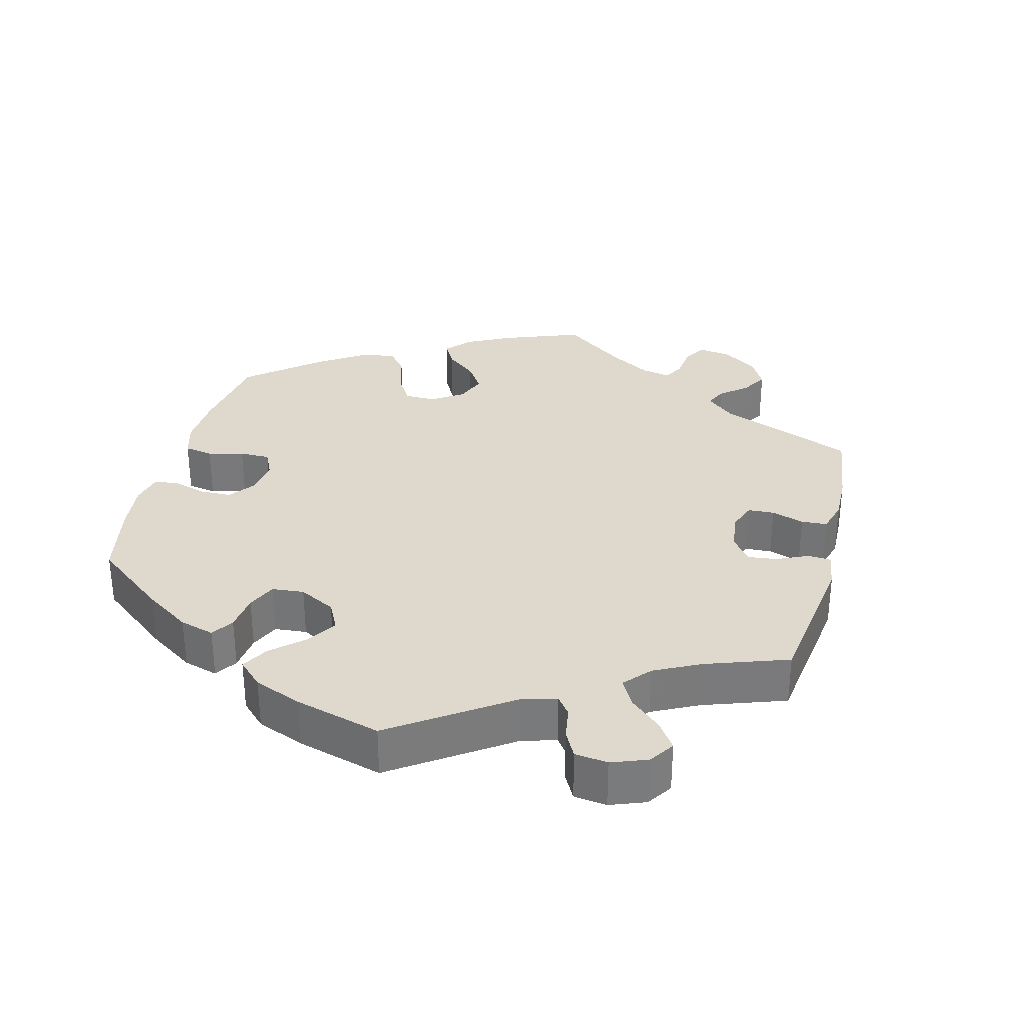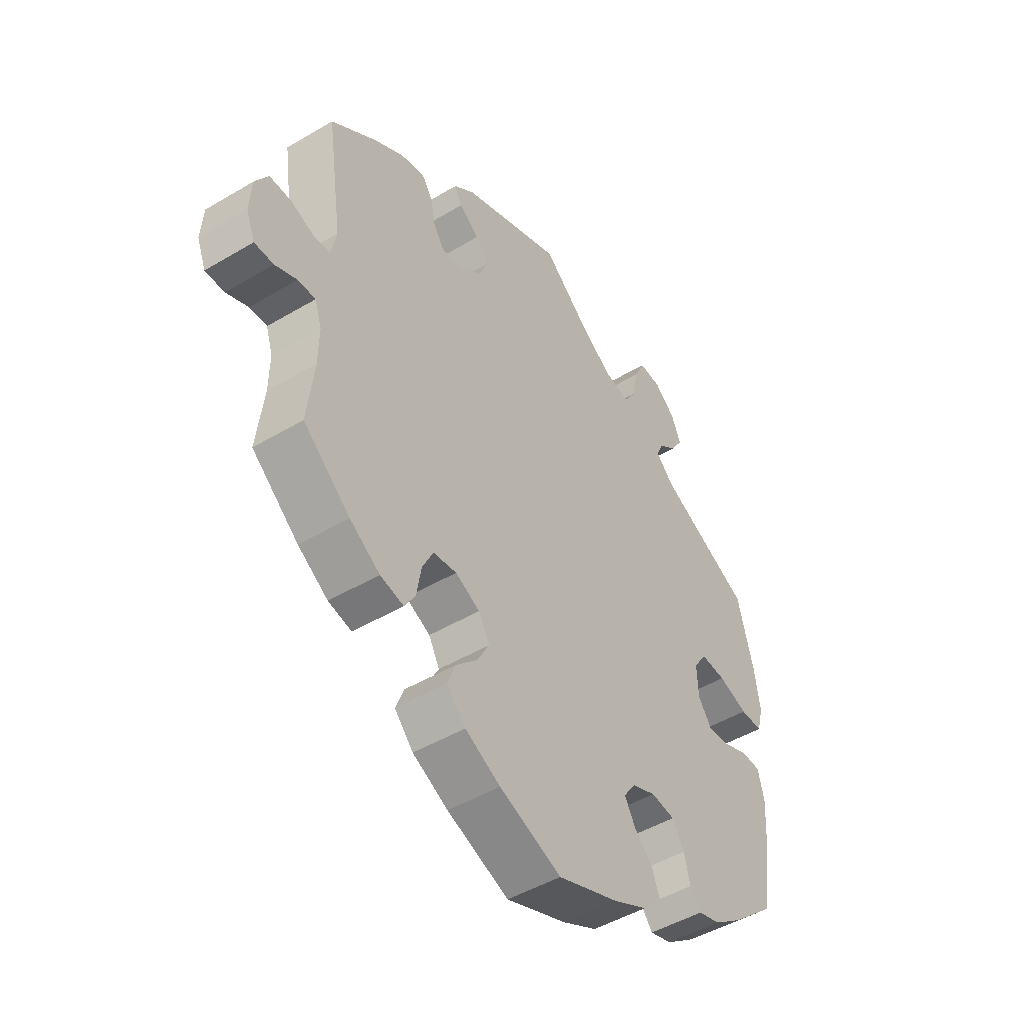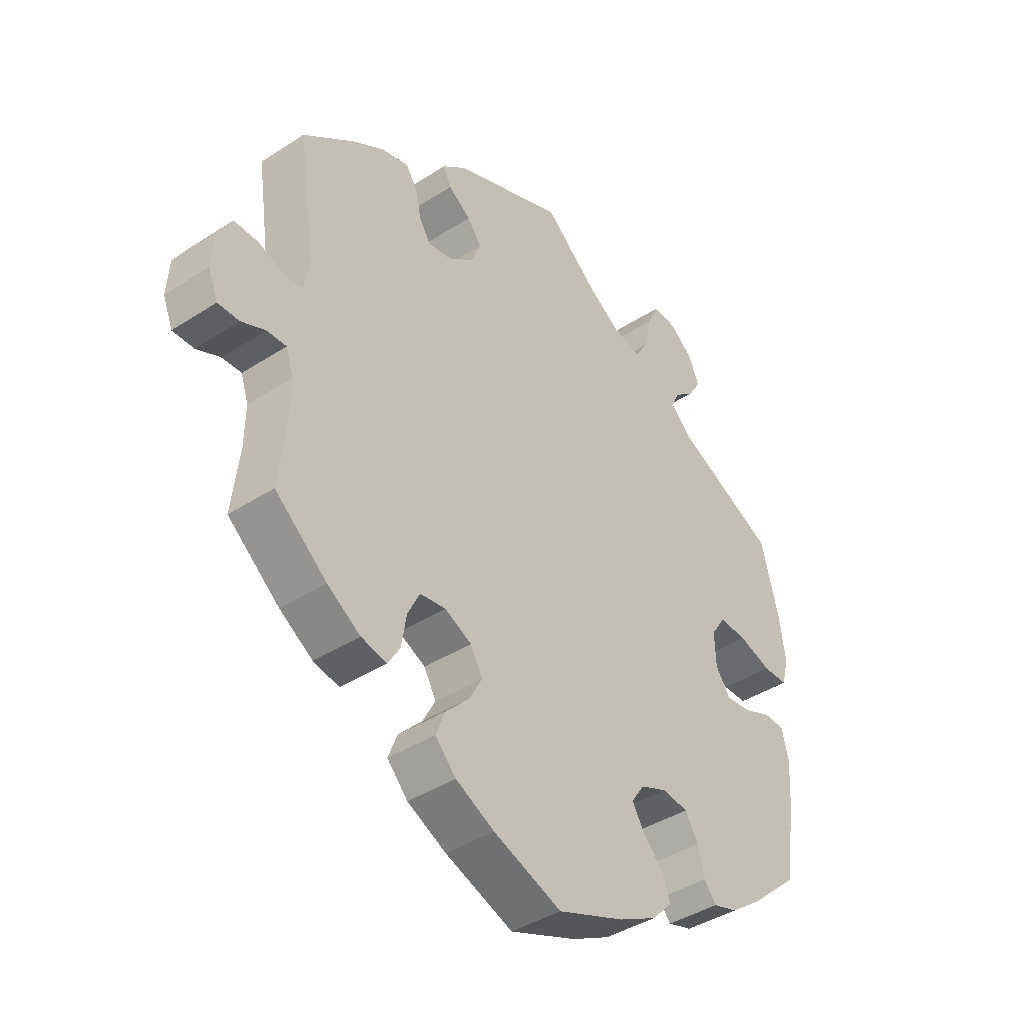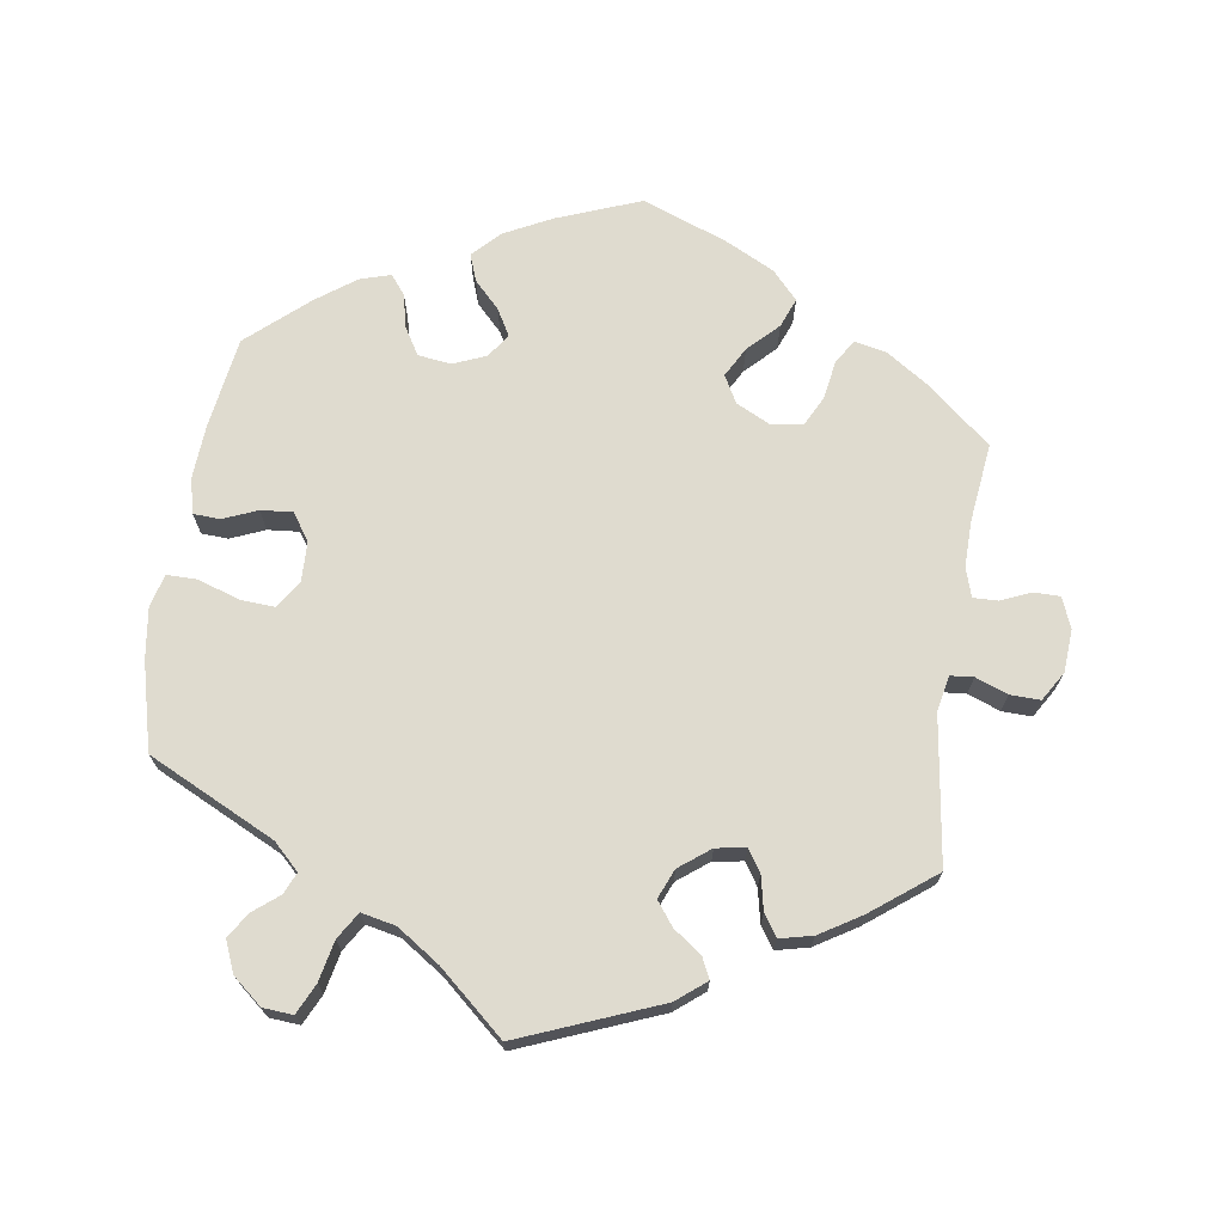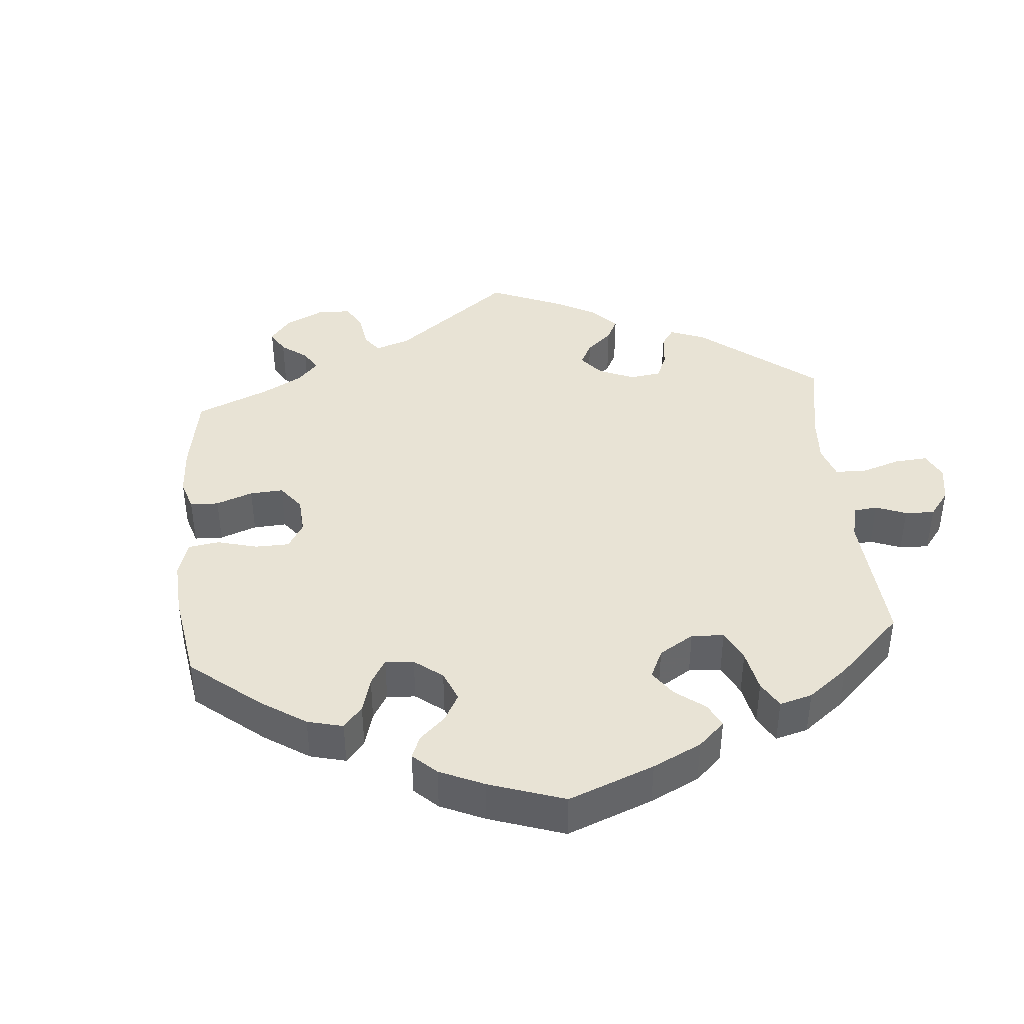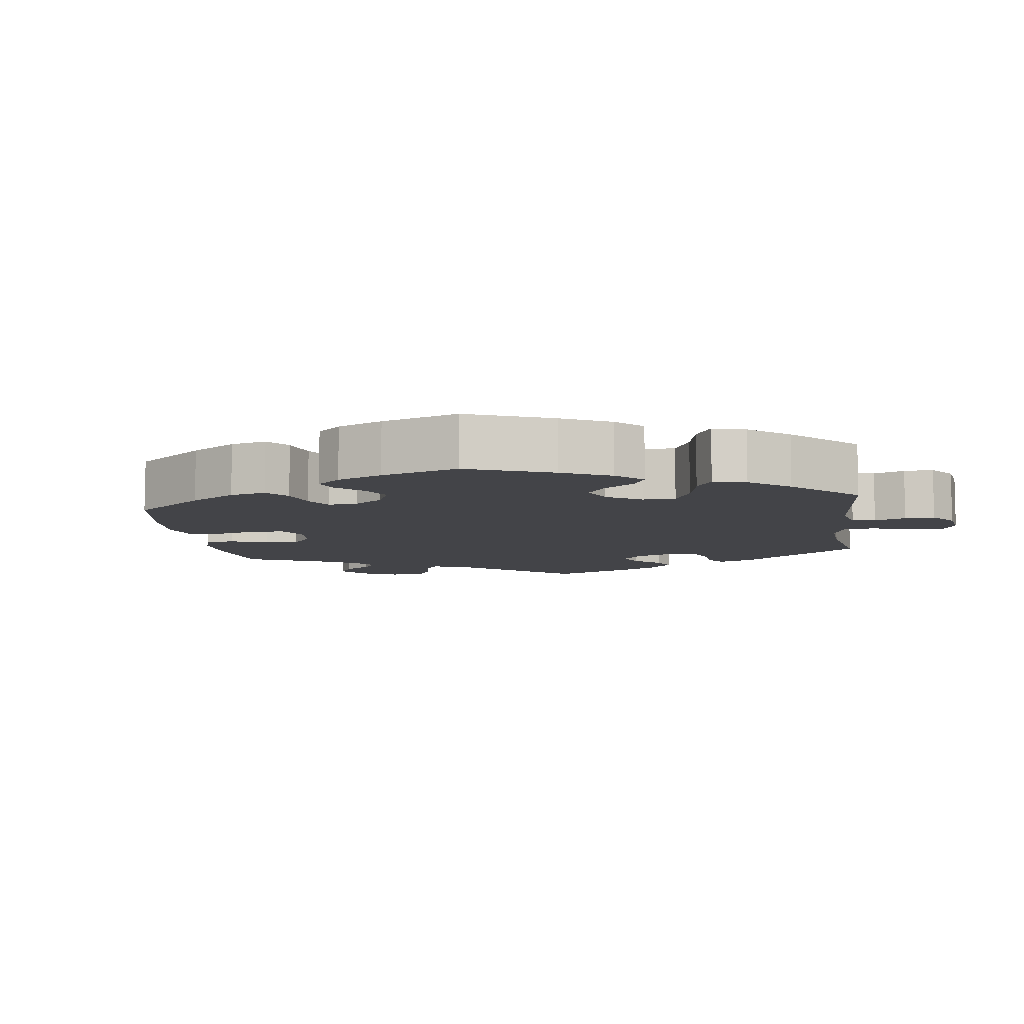
<metadata>
{"format":"obj","ext":"obj","renderer":"f3d","projection":"perspective","resolution":1024,"background":"white","views":[{"elev":32.1,"azim":-45.8,"up":"+Y"},{"elev":-47.7,"azim":123.8,"up":"+Z"},{"elev":-40.6,"azim":128.5,"up":"+Z"},{"elev":70.5,"azim":8.6,"up":"+Y"},{"elev":41.1,"azim":-125.1,"up":"+Y"},{"elev":-8.3,"azim":-112.0,"up":"+Y"}]}
</metadata>
<code>
v -0.116 0.07 -0.533
v -0.183 0.07 -0.499
v -0.219 0.07 -0.462
v -0.205 0.07 -0.424
v -0.169 0.07 -0.387
v -0.148 0.07 -0.35
v -0.171 0.07 -0.317
v -0.217 0.07 -0.298
v -0.263 0.07 -0.304
v -0.286 0.07 -0.342
v -0.297 0.07 -0.389
v -0.318 0.07 -0.416
v -0.361 0.07 -0.403
v -0.416 0.07 -0.363
v -0.5 0.07 -0.289
v -0.519 0.07 -0.162
v -0.524 0.07 -0.086
v -0.512 0.07 -0.037
v -0.475 0.07 -0.035
v -0.427 0.07 -0.055
v -0.383 0.07 -0.059
v -0.357 0.07 -0.022
v -0.355 0.07 0.035
v -0.38 0.07 0.073
v -0.429 0.07 0.07
v -0.486 0.07 0.051
v -0.529 0.07 0.051
v -0.541 0.07 0.097
v -0.531 0.07 0.168
v -0.5 0.07 0.289
v -0.322 0.07 0.375
v -0.286 0.07 0.41
v -0.299 0.07 0.44
v -0.335 0.07 0.469
v -0.357 0.07 0.504
v -0.339 0.07 0.547
v -0.298 0.07 0.581
v -0.256 0.07 0.584
v -0.236 0.07 0.542
v -0.224 0.07 0.485
v -0.201 0.07 0.448
v -0.153 0.07 0.458
v -0.093 0.07 0.498
v -0.001 0.07 0.578
v 0.194 0.07 0.5
v 0.235 0.07 0.467
v 0.221 0.07 0.438
v 0.182 0.07 0.41
v 0.157 0.07 0.377
v 0.174 0.07 0.336
v 0.217 0.07 0.303
v 0.259 0.07 0.296
v 0.279 0.07 0.327
v 0.289 0.07 0.374
v 0.309 0.07 0.404
v 0.355 0.07 0.393
v 0.412 0.07 0.358
v 0.501 0.07 0.29
v 0.472 0.07 0.086
v 0.482 0.07 0.036
v 0.514 0.07 0.033
v 0.559 0.07 0.05
v 0.601 0.07 0.051
v 0.626 0.07 0.01
v 0.63 0.07 -0.049
v 0.613 0.07 -0.092
v 0.576 0.07 -0.092
v 0.534 0.07 -0.074
v 0.5 0.07 -0.073
v 0.487 0.07 -0.113
v 0.488 0.07 -0.178
v 0.501 0.07 -0.288
v 0.411 0.07 -0.363
v 0.353 0.07 -0.401
v 0.308 0.07 -0.411
v 0.287 0.07 -0.377
v 0.278 0.07 -0.323
v 0.257 0.07 -0.281
v 0.212 0.07 -0.275
v 0.165 0.07 -0.298
v 0.144 0.07 -0.336
v 0.167 0.07 -0.378
v 0.208 0.07 -0.419
v 0.224 0.07 -0.46
v 0.188 0.07 -0.499
v 0.12 0.07 -0.533
v 0.001 0.07 -0.578
v -0.116 0 -0.533
v -0.183 0 -0.499
v -0.219 0 -0.462
v -0.205 0 -0.424
v -0.169 0 -0.387
v -0.148 0 -0.35
v -0.171 0 -0.317
v -0.217 0 -0.298
v -0.263 0 -0.304
v -0.286 0 -0.342
v -0.297 0 -0.389
v -0.318 0 -0.416
v -0.361 0 -0.403
v -0.416 0 -0.363
v -0.5 0 -0.289
v -0.519 0 -0.162
v -0.524 0 -0.086
v -0.512 0 -0.037
v -0.475 0 -0.035
v -0.427 0 -0.055
v -0.383 0 -0.059
v -0.357 0 -0.022
v -0.355 0 0.035
v -0.38 0 0.073
v -0.429 0 0.07
v -0.486 0 0.051
v -0.529 0 0.051
v -0.541 0 0.097
v -0.531 0 0.168
v -0.5 0 0.289
v -0.322 0 0.375
v -0.286 0 0.41
v -0.299 0 0.44
v -0.335 0 0.469
v -0.357 0 0.504
v -0.339 0 0.547
v -0.298 0 0.581
v -0.256 0 0.584
v -0.236 0 0.542
v -0.224 0 0.485
v -0.201 0 0.448
v -0.153 0 0.458
v -0.093 0 0.498
v -0.001 0 0.578
v 0.194 0 0.5
v 0.235 0 0.467
v 0.221 0 0.438
v 0.182 0 0.41
v 0.157 0 0.377
v 0.174 0 0.336
v 0.217 0 0.303
v 0.259 0 0.296
v 0.279 0 0.327
v 0.289 0 0.374
v 0.309 0 0.404
v 0.355 0 0.393
v 0.412 0 0.358
v 0.501 0 0.29
v 0.472 0 0.086
v 0.482 0 0.036
v 0.514 0 0.033
v 0.559 0 0.05
v 0.601 0 0.051
v 0.626 0 0.01
v 0.63 0 -0.049
v 0.613 0 -0.092
v 0.576 0 -0.092
v 0.534 0 -0.074
v 0.5 0 -0.073
v 0.487 0 -0.113
v 0.488 0 -0.178
v 0.501 0 -0.288
v 0.411 0 -0.363
v 0.353 0 -0.401
v 0.308 0 -0.411
v 0.287 0 -0.377
v 0.278 0 -0.323
v 0.257 0 -0.281
v 0.212 0 -0.275
v 0.165 0 -0.298
v 0.144 0 -0.336
v 0.167 0 -0.378
v 0.208 0 -0.419
v 0.224 0 -0.46
v 0.188 0 -0.499
v 0.12 0 -0.533
v 0.001 0 -0.578
f 82 83 84 85
f 81 82 85 86
f 74 75 76 77
f 74 77 78
f 71 72 73 74
f 70 71 74 78
f 69 70 78 79
f 65 66 67 68
f 65 68 69
f 64 65 69
f 61 62 63 64
f 60 61 64 69
f 59 60 69 79
f 53 54 55 56
f 52 53 56 57
f 45 46 47 48
f 43 44 45 48
f 42 43 48 49
f 41 42 49 50
f 37 38 39 40
f 37 40 41
f 36 37 41
f 33 34 35 36
f 32 33 36 41
f 31 32 41 50
f 25 26 27 28
f 24 25 28 29
f 17 18 19 20
f 17 20 21
f 16 17 21
f 15 16 21
f 14 15 21 22
f 10 11 12 13
f 9 10 13 14
f 2 3 4 5
f 2 5 6
f 1 2 6
f 81 86 87 1
f 58 59 79 80
f 52 57 58 80
f 51 52 80 81
f 24 29 30 31
f 23 24 31 50
f 22 23 50 51
f 9 14 22 51
f 51 81 1 6
f 8 9 51
f 7 8 51
f 6 7 51
f 172 171 170 169
f 173 172 169 168
f 164 163 162 161
f 165 164 161
f 161 160 159 158
f 165 161 158 157
f 166 165 157 156
f 155 154 153 152
f 156 155 152
f 156 152 151
f 151 150 149 148
f 156 151 148 147
f 166 156 147 146
f 143 142 141 140
f 144 143 140 139
f 135 134 133 132
f 135 132 131 130
f 136 135 130 129
f 137 136 129 128
f 127 126 125 124
f 128 127 124
f 128 124 123
f 123 122 121 120
f 128 123 120 119
f 137 128 119 118
f 115 114 113 112
f 116 115 112 111
f 107 106 105 104
f 108 107 104
f 108 104 103
f 108 103 102
f 109 108 102 101
f 100 99 98 97
f 101 100 97 96
f 92 91 90 89
f 93 92 89
f 93 89 88
f 88 174 173 168
f 167 166 146 145
f 167 145 144 139
f 168 167 139 138
f 118 117 116 111
f 137 118 111 110
f 138 137 110 109
f 138 109 101 96
f 93 88 168 138
f 138 96 95
f 138 95 94
f 138 94 93
f 1 88 89 2
f 2 89 90 3
f 3 90 91 4
f 4 91 92 5
f 5 92 93 6
f 6 93 94 7
f 7 94 95 8
f 8 95 96 9
f 9 96 97 10
f 10 97 98 11
f 11 98 99 12
f 12 99 100 13
f 13 100 101 14
f 14 101 102 15
f 15 102 103 16
f 16 103 104 17
f 17 104 105 18
f 18 105 106 19
f 19 106 107 20
f 20 107 108 21
f 21 108 109 22
f 22 109 110 23
f 23 110 111 24
f 24 111 112 25
f 25 112 113 26
f 26 113 114 27
f 27 114 115 28
f 28 115 116 29
f 29 116 117 30
f 30 117 118 31
f 31 118 119 32
f 32 119 120 33
f 33 120 121 34
f 34 121 122 35
f 35 122 123 36
f 36 123 124 37
f 37 124 125 38
f 38 125 126 39
f 39 126 127 40
f 40 127 128 41
f 41 128 129 42
f 42 129 130 43
f 43 130 131 44
f 44 131 132 45
f 45 132 133 46
f 46 133 134 47
f 47 134 135 48
f 48 135 136 49
f 49 136 137 50
f 50 137 138 51
f 51 138 139 52
f 52 139 140 53
f 53 140 141 54
f 54 141 142 55
f 55 142 143 56
f 56 143 144 57
f 57 144 145 58
f 58 145 146 59
f 59 146 147 60
f 60 147 148 61
f 61 148 149 62
f 62 149 150 63
f 63 150 151 64
f 64 151 152 65
f 65 152 153 66
f 66 153 154 67
f 67 154 155 68
f 68 155 156 69
f 69 156 157 70
f 70 157 158 71
f 71 158 159 72
f 72 159 160 73
f 73 160 161 74
f 74 161 162 75
f 75 162 163 76
f 76 163 164 77
f 77 164 165 78
f 78 165 166 79
f 79 166 167 80
f 80 167 168 81
f 81 168 169 82
f 82 169 170 83
f 83 170 171 84
f 84 171 172 85
f 85 172 173 86
f 86 173 174 87
f 87 174 88 1

</code>
